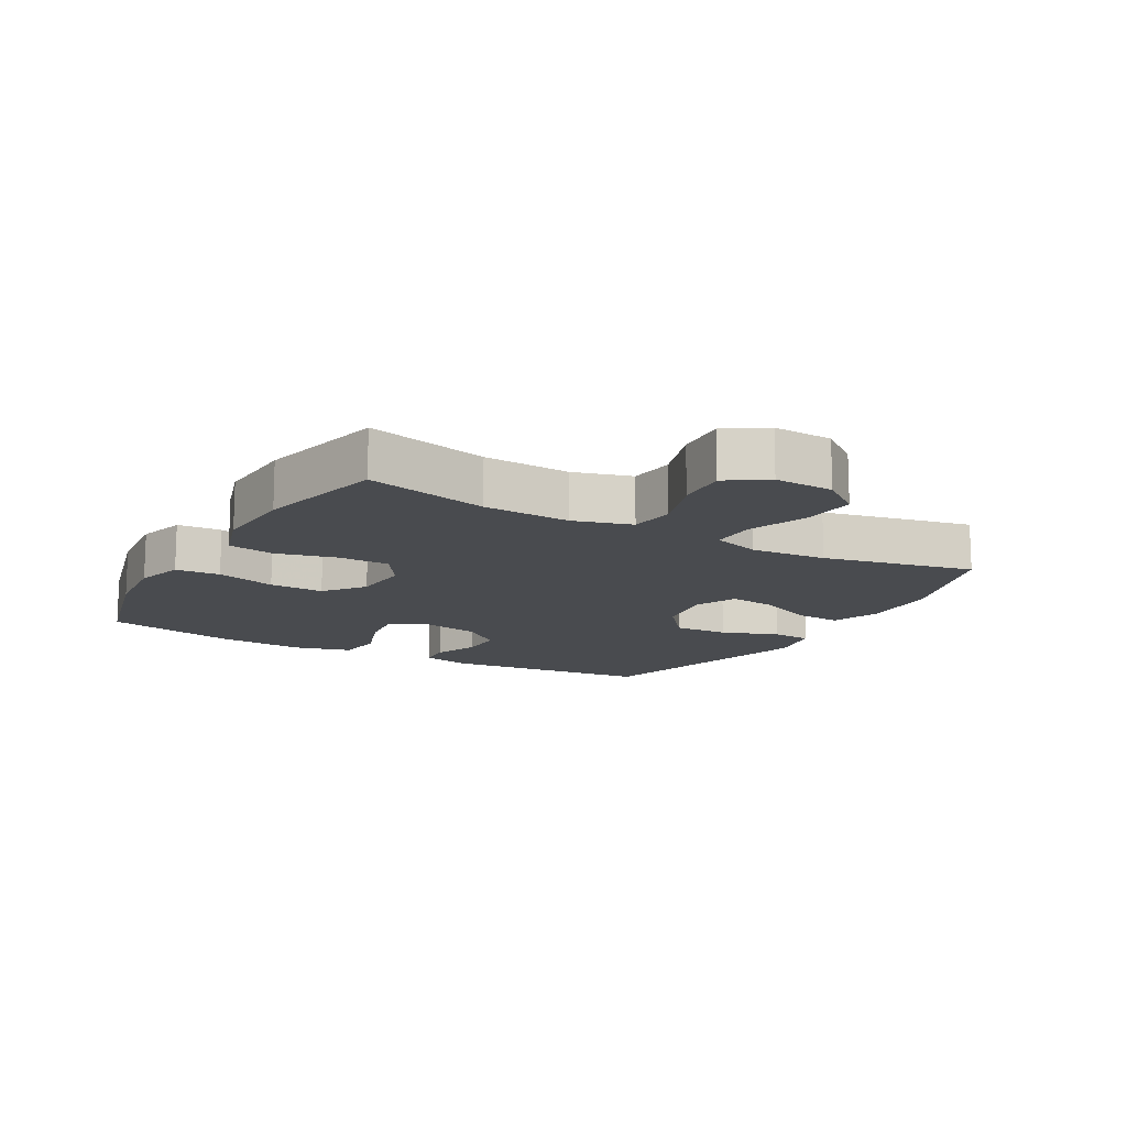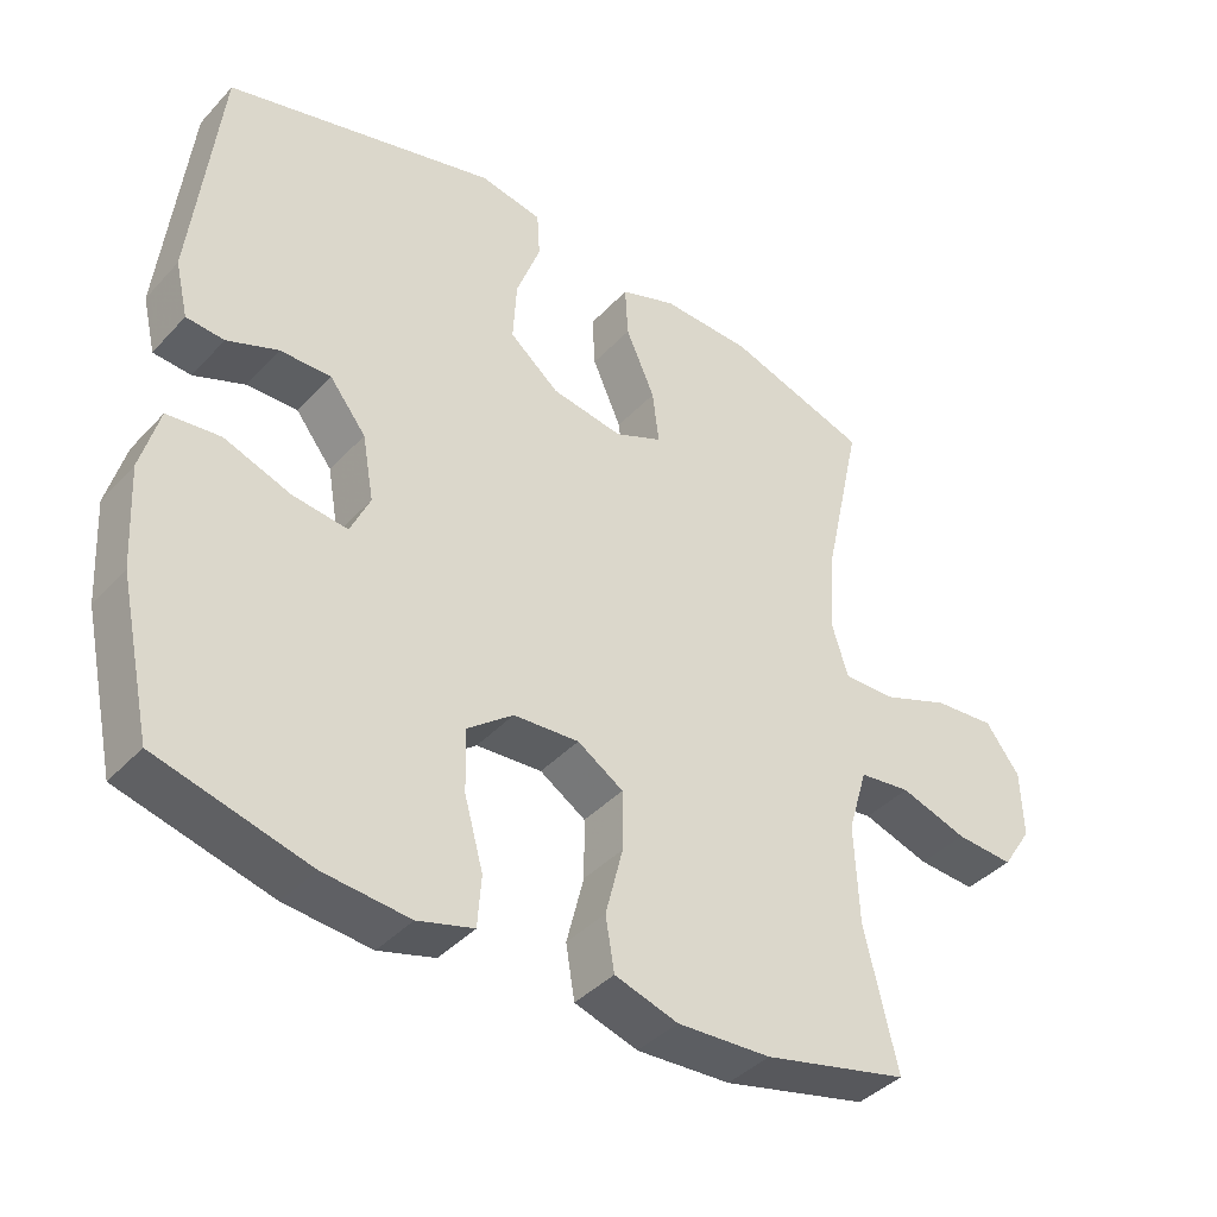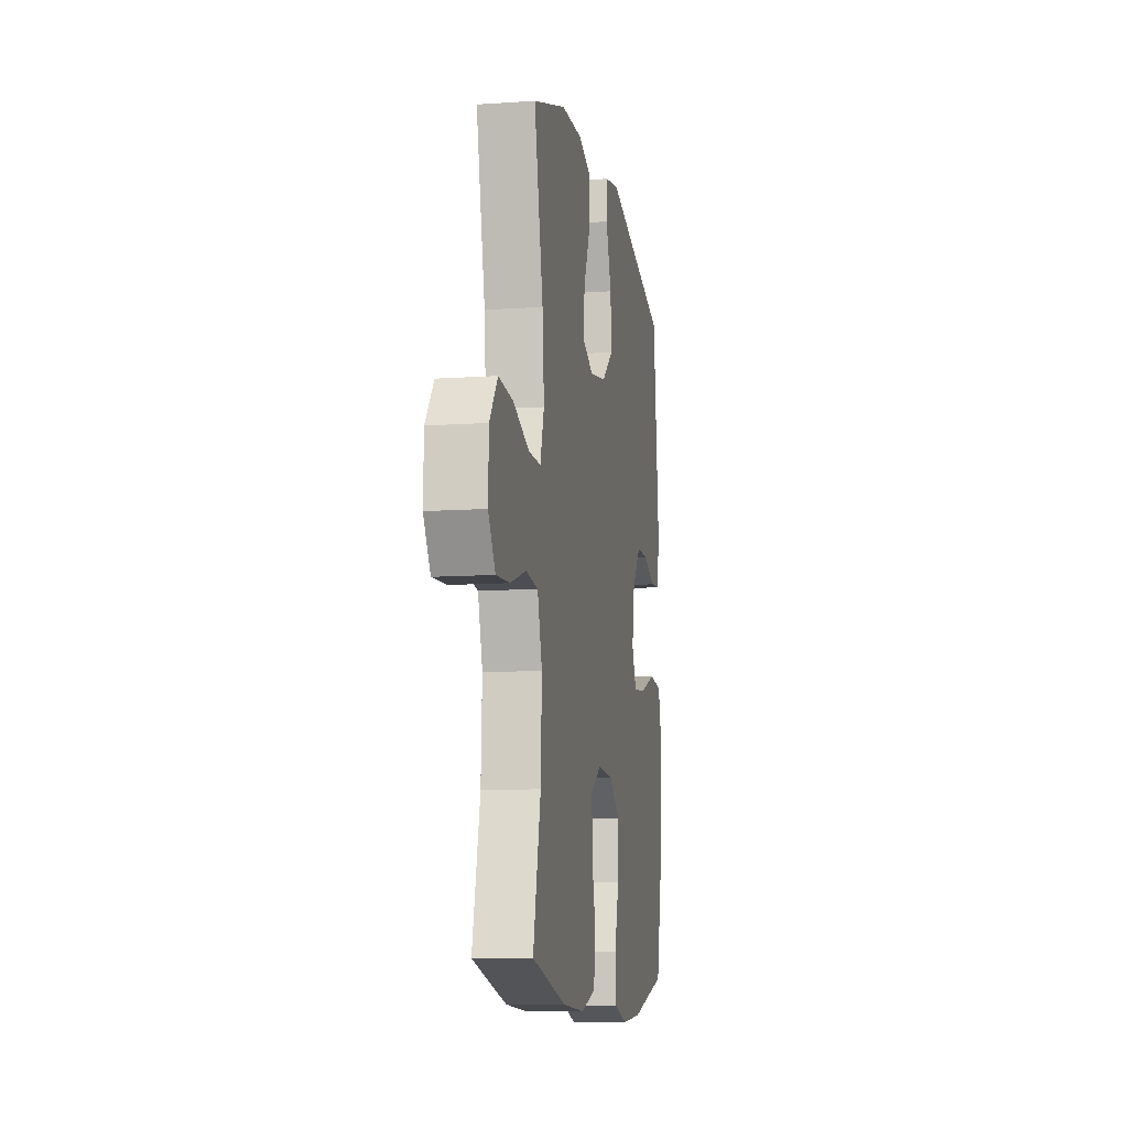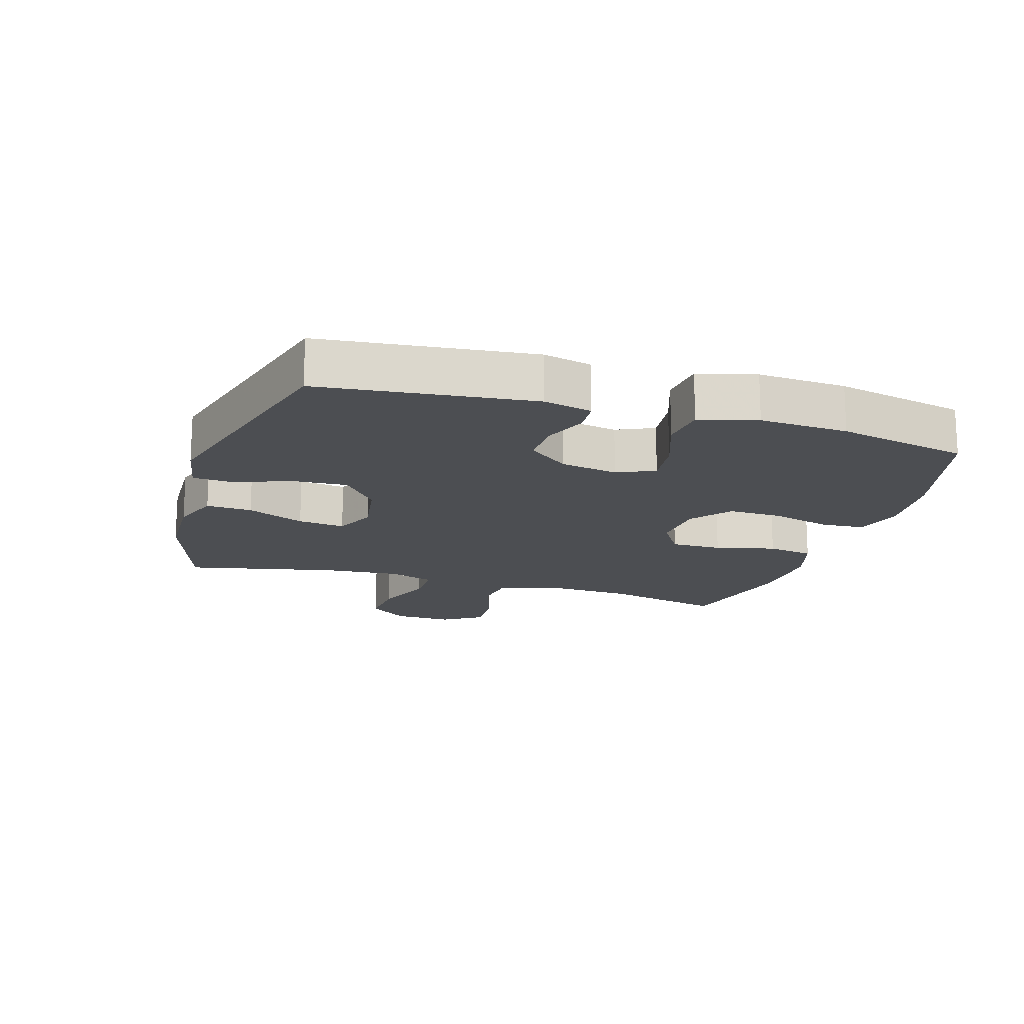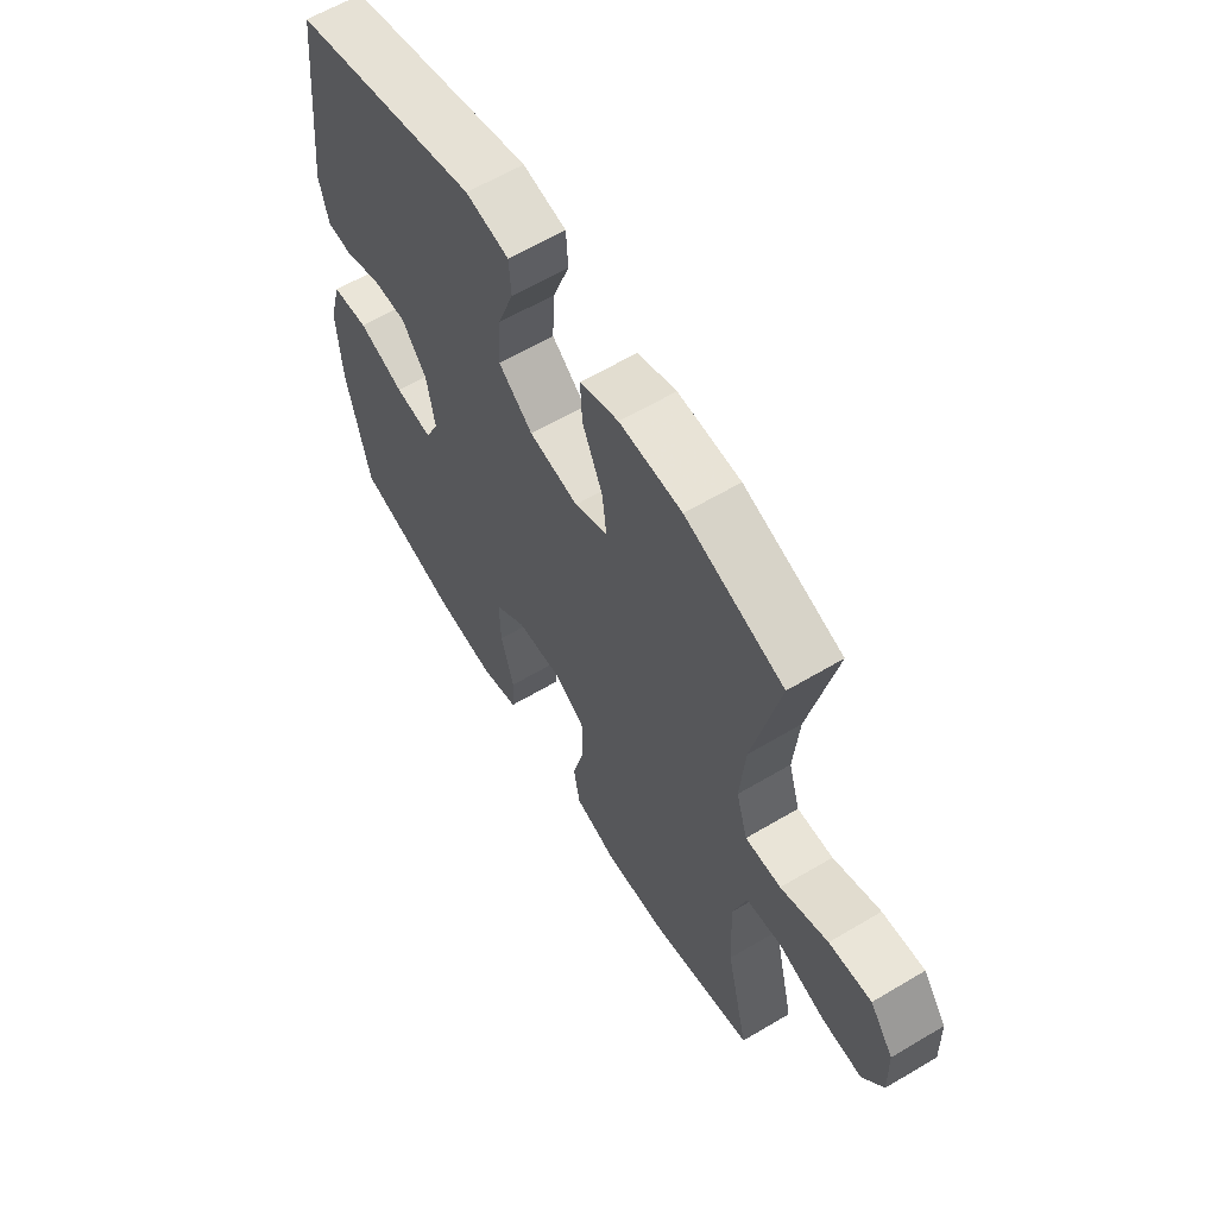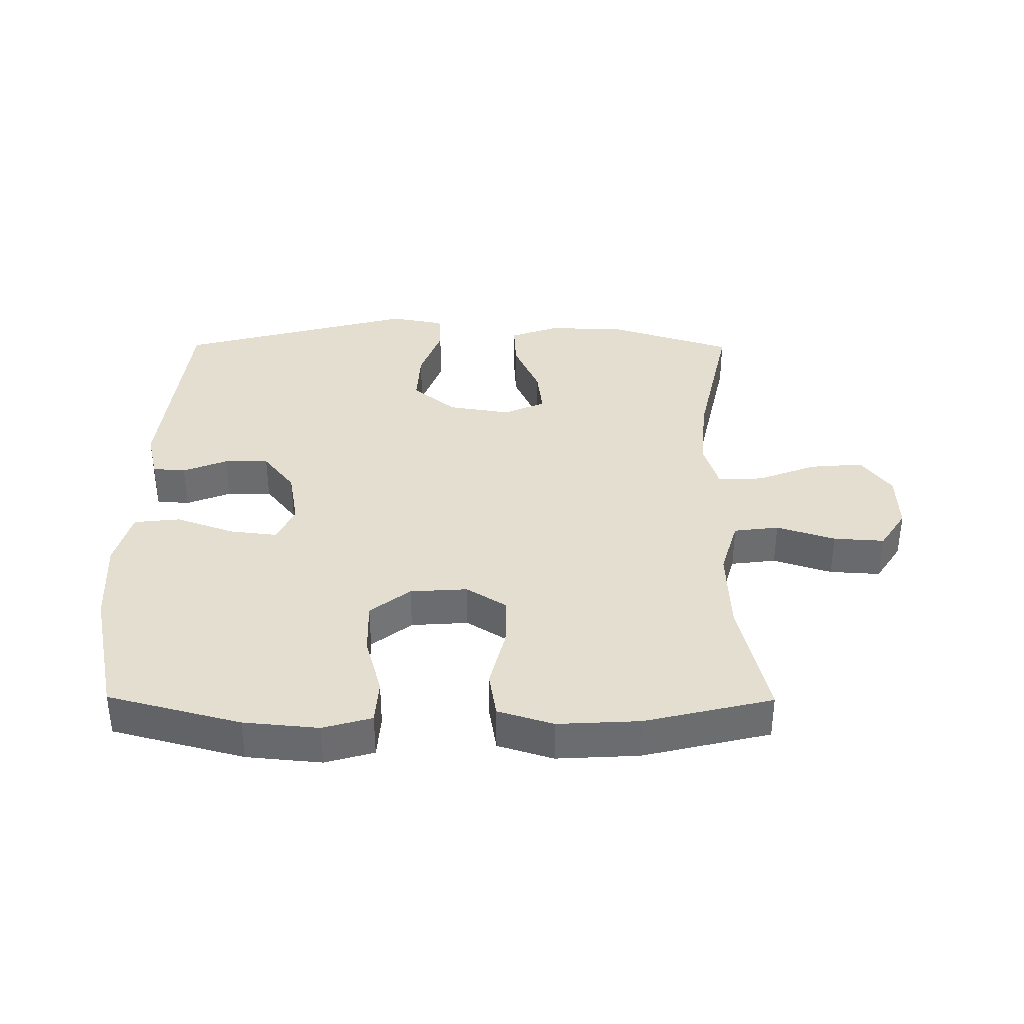
<metadata>
{"format":"obj","ext":"obj","renderer":"f3d","projection":"perspective","resolution":1024,"background":"white","views":[{"elev":-13.7,"azim":-119.7,"up":"+Y"},{"elev":-40.3,"azim":141.9,"up":"+Z"},{"elev":-10.3,"azim":-80.0,"up":"+Z"},{"elev":-16.6,"azim":72.9,"up":"+Y"},{"elev":61.3,"azim":-121.2,"up":"+Z"},{"elev":36.5,"azim":-179.6,"up":"+Y"}]}
</metadata>
<code>
v 0.5 0.07 0.5
v 0.537 0.07 0.167
v 0.519 0.07 0.091
v 0.467 0.07 0.087
v 0.397 0.07 0.115
v 0.327 0.07 0.116
v 0.277 0.07 0.052
v 0.261 0.07 -0.038
v 0.288 0.07 -0.097
v 0.363 0.07 -0.088
v 0.455 0.07 -0.055
v 0.528 0.07 -0.063
v 0.553 0.07 -0.154
v 0.545 0.07 -0.293
v 0.5 0.07 -0.5
v 0.292 0.07 -0.555
v 0.174 0.07 -0.566
v 0.097 0.07 -0.544
v 0.092 0.07 -0.474
v 0.118 0.07 -0.38
v 0.12 0.07 -0.294
v 0.057 0.07 -0.245
v -0.033 0.07 -0.239
v -0.096 0.07 -0.279
v -0.096 0.07 -0.36
v -0.072 0.07 -0.455
v -0.084 0.07 -0.528
v -0.171 0.07 -0.555
v -0.3 0.07 -0.548
v -0.5 0.07 -0.5
v -0.455 0.07 -0.308
v -0.449 0.07 -0.171
v -0.476 0.07 -0.08
v -0.547 0.07 -0.071
v -0.639 0.07 -0.101
v -0.719 0.07 -0.106
v -0.76 0.07 -0.043
v -0.757 0.07 0.05
v -0.71 0.07 0.113
v -0.626 0.07 0.106
v -0.532 0.07 0.07
v -0.461 0.07 0.069
v -0.438 0.07 0.144
v -0.448 0.07 0.263
v -0.5 0.07 0.5
v -0.305 0.07 0.563
v -0.181 0.07 0.567
v -0.104 0.07 0.539
v -0.108 0.07 0.467
v -0.148 0.07 0.376
v -0.157 0.07 0.302
v -0.091 0.07 0.273
v 0.007 0.07 0.289
v 0.075 0.07 0.345
v 0.07 0.07 0.431
v 0.037 0.07 0.521
v 0.041 0.07 0.584
v 0.127 0.07 0.6
v 0.5 0 0.5
v 0.537 0 0.167
v 0.519 0 0.091
v 0.467 0 0.087
v 0.397 0 0.115
v 0.327 0 0.116
v 0.277 0 0.052
v 0.261 0 -0.038
v 0.288 0 -0.097
v 0.363 0 -0.088
v 0.455 0 -0.055
v 0.528 0 -0.063
v 0.553 0 -0.154
v 0.545 0 -0.293
v 0.5 0 -0.5
v 0.292 0 -0.555
v 0.174 0 -0.566
v 0.097 0 -0.544
v 0.092 0 -0.474
v 0.118 0 -0.38
v 0.12 0 -0.294
v 0.057 0 -0.245
v -0.033 0 -0.239
v -0.096 0 -0.279
v -0.096 0 -0.36
v -0.072 0 -0.455
v -0.084 0 -0.528
v -0.171 0 -0.555
v -0.3 0 -0.548
v -0.5 0 -0.5
v -0.455 0 -0.308
v -0.449 0 -0.171
v -0.476 0 -0.08
v -0.547 0 -0.071
v -0.639 0 -0.101
v -0.719 0 -0.106
v -0.76 0 -0.043
v -0.757 0 0.05
v -0.71 0 0.113
v -0.626 0 0.106
v -0.532 0 0.07
v -0.461 0 0.069
v -0.438 0 0.144
v -0.448 0 0.263
v -0.5 0 0.5
v -0.305 0 0.563
v -0.181 0 0.567
v -0.104 0 0.539
v -0.108 0 0.467
v -0.148 0 0.376
v -0.157 0 0.302
v -0.091 0 0.273
v 0.007 0 0.289
v 0.075 0 0.345
v 0.07 0 0.431
v 0.037 0 0.521
v 0.041 0 0.584
v 0.127 0 0.6
f 3 4 5
f 2 3 5
f 1 2 5
f 58 1 5
f 57 58 5
f 56 57 5
f 55 56 5
f 54 55 5 6
f 53 54 6 7
f 52 53 7 8
f 51 52 8 9
f 48 49 50
f 47 48 50
f 46 47 50
f 45 46 50
f 44 45 50
f 43 44 50 51
f 42 43 51 9
f 39 40 41
f 38 39 41
f 37 38 41
f 36 37 41
f 35 36 41
f 34 35 41
f 41 42 9
f 34 41 9
f 33 34 9
f 29 30 31
f 28 29 31
f 27 28 31
f 26 27 31
f 25 26 31
f 24 25 31 32
f 23 24 32 33
f 18 19 20
f 17 18 20
f 16 17 20
f 15 16 20
f 14 15 20
f 13 14 20
f 12 13 20
f 11 12 20
f 10 11 20
f 9 10 20 21
f 22 23 33 9
f 9 21 22
f 63 62 61
f 63 61 60
f 63 60 59
f 63 59 116
f 63 116 115
f 63 115 114
f 63 114 113
f 64 63 113 112
f 65 64 112 111
f 66 65 111 110
f 67 66 110 109
f 108 107 106
f 108 106 105
f 108 105 104
f 108 104 103
f 108 103 102
f 109 108 102 101
f 67 109 101 100
f 99 98 97
f 99 97 96
f 99 96 95
f 99 95 94
f 99 94 93
f 99 93 92
f 67 100 99
f 67 99 92
f 67 92 91
f 89 88 87
f 89 87 86
f 89 86 85
f 89 85 84
f 89 84 83
f 90 89 83 82
f 91 90 82 81
f 78 77 76
f 78 76 75
f 78 75 74
f 78 74 73
f 78 73 72
f 78 72 71
f 78 71 70
f 78 70 69
f 78 69 68
f 79 78 68 67
f 67 91 81 80
f 80 79 67
f 1 59 60 2
f 2 60 61 3
f 3 61 62 4
f 4 62 63 5
f 5 63 64 6
f 6 64 65 7
f 7 65 66 8
f 8 66 67 9
f 9 67 68 10
f 10 68 69 11
f 11 69 70 12
f 12 70 71 13
f 13 71 72 14
f 14 72 73 15
f 15 73 74 16
f 16 74 75 17
f 17 75 76 18
f 18 76 77 19
f 19 77 78 20
f 20 78 79 21
f 21 79 80 22
f 22 80 81 23
f 23 81 82 24
f 24 82 83 25
f 25 83 84 26
f 26 84 85 27
f 27 85 86 28
f 28 86 87 29
f 29 87 88 30
f 30 88 89 31
f 31 89 90 32
f 32 90 91 33
f 33 91 92 34
f 34 92 93 35
f 35 93 94 36
f 36 94 95 37
f 37 95 96 38
f 38 96 97 39
f 39 97 98 40
f 40 98 99 41
f 41 99 100 42
f 42 100 101 43
f 43 101 102 44
f 44 102 103 45
f 45 103 104 46
f 46 104 105 47
f 47 105 106 48
f 48 106 107 49
f 49 107 108 50
f 50 108 109 51
f 51 109 110 52
f 52 110 111 53
f 53 111 112 54
f 54 112 113 55
f 55 113 114 56
f 56 114 115 57
f 57 115 116 58
f 58 116 59 1

</code>
